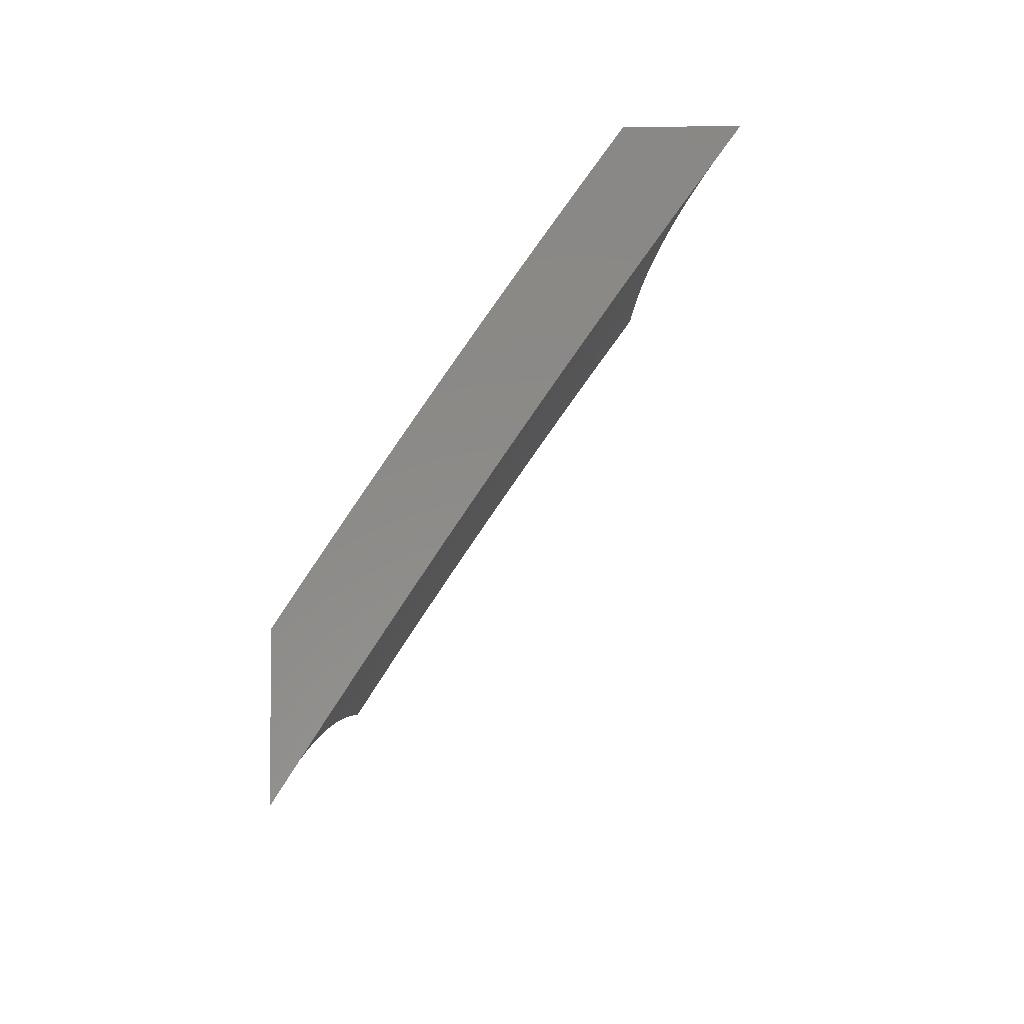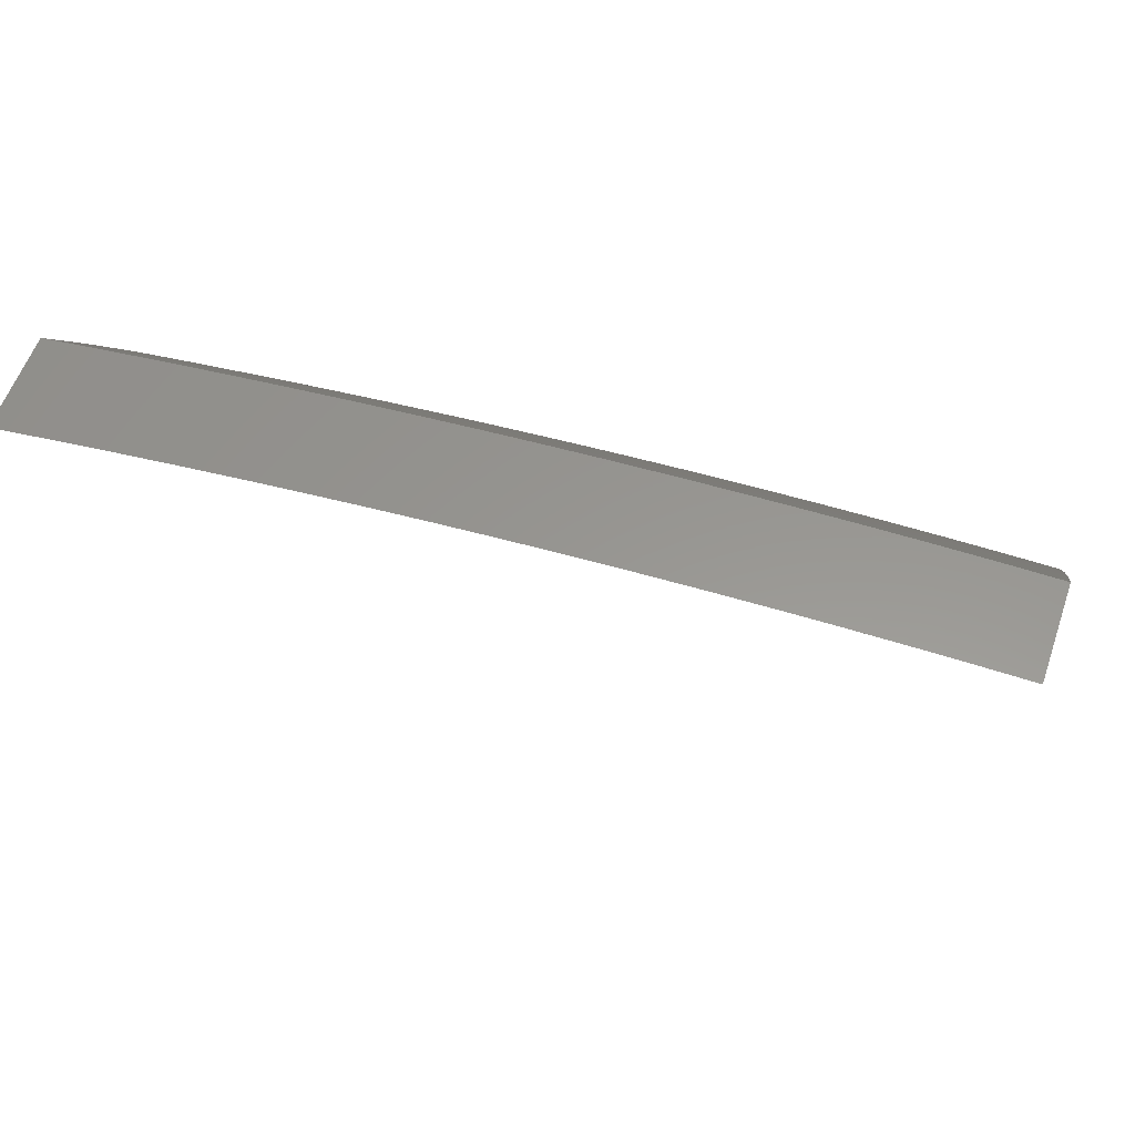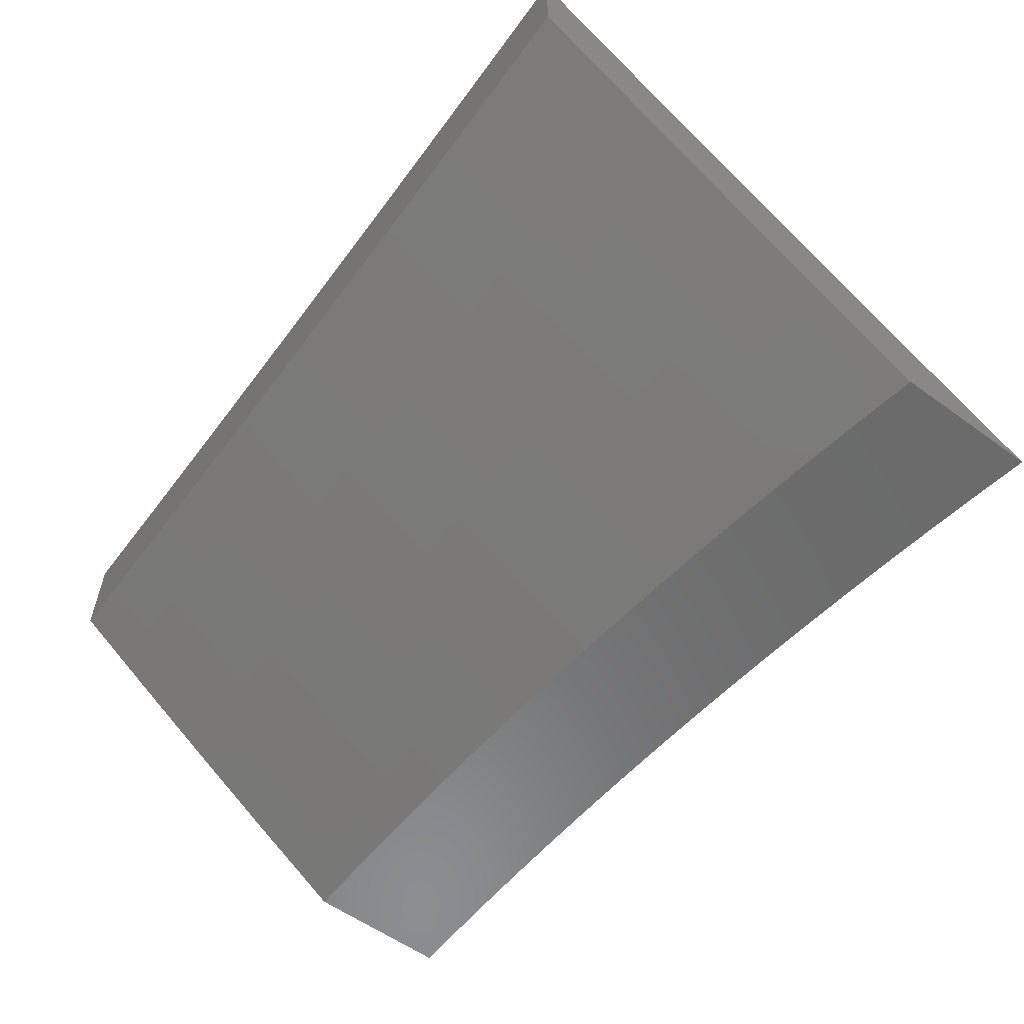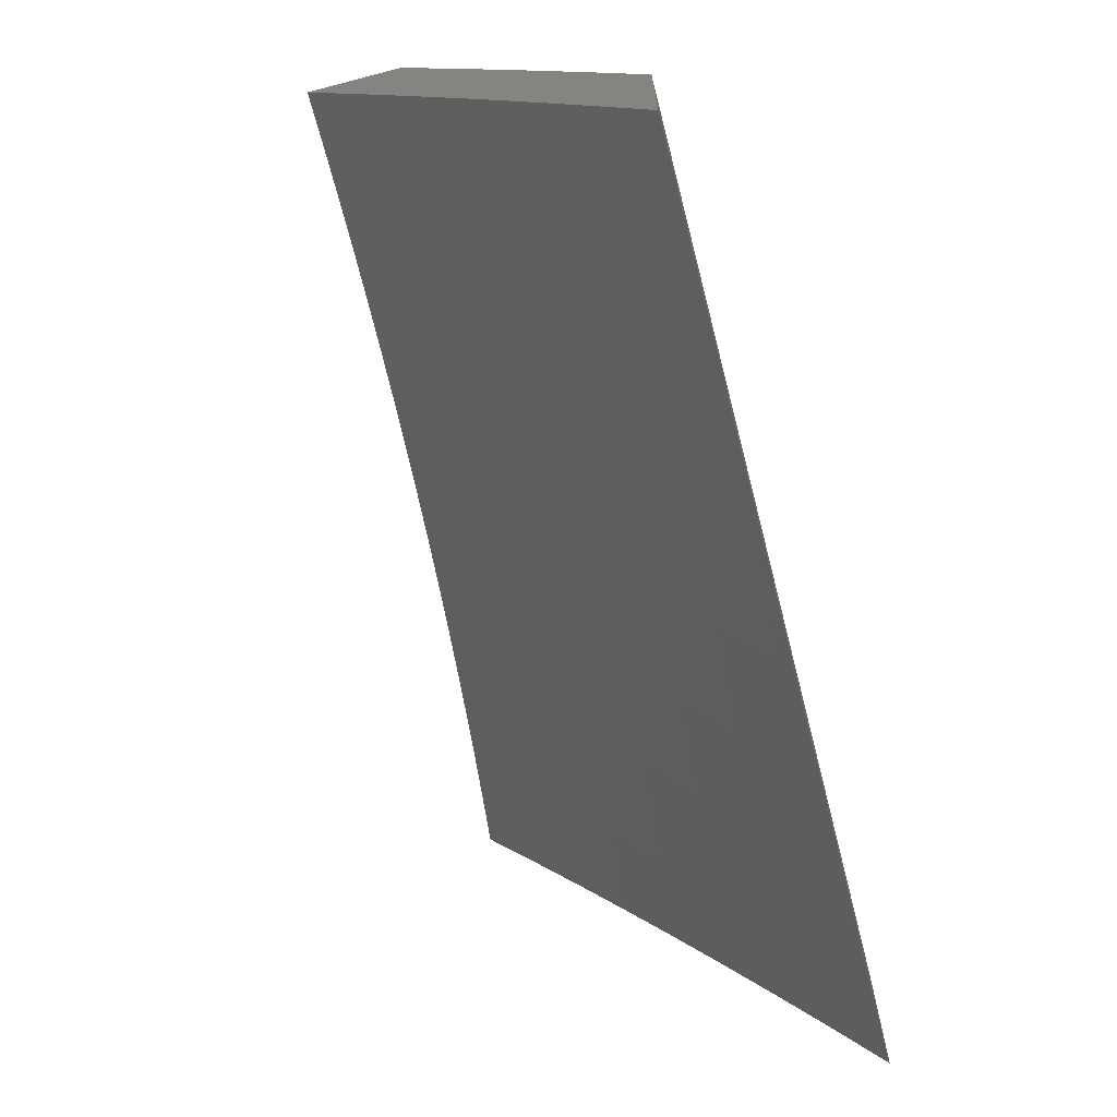
<metadata>
{"format":"stl","ext":"stl","renderer":"f3d","projection":"perspective","resolution":1024,"background":"white","views":[{"elev":-5.5,"azim":90.4,"up":"+Z"},{"elev":58.2,"azim":-160.8,"up":"+Z"},{"elev":-57.8,"azim":53.1,"up":"+Y"},{"elev":-66.9,"azim":-75.4,"up":"+Z"}]}
</metadata>
<code>
# stl→obj: 293 verts, 582 faces
v 2.776e-16 -8.945 6.434
v 2.656e-16 -8.898 6.506
v 0.06287 -8.945 6.434
v 0.06375 -8.892 6.516
v 0.1257 -8.945 6.433
v 0.1277 -8.891 6.516
v 0.193 -8.943 6.434
v 0.1918 -8.89 6.516
v 0.2576 -8.942 6.434
v 0.2561 -8.888 6.516
v 0.3225 -8.94 6.434
v 0.3205 -8.886 6.516
v 0.3875 -8.937 6.434
v 0.3851 -8.884 6.516
v 0.4526 -8.934 6.434
v 0.4499 -8.881 6.516
v 0.518 -8.931 6.434
v 0.5148 -8.878 6.516
v 0.5834 -8.927 6.434
v 0.5799 -8.874 6.516
v 0.649 -8.923 6.434
v 0.6452 -8.869 6.516
v 0.7148 -8.918 6.434
v 0.7105 -8.865 6.516
v 0.7807 -8.913 6.434
v 0.776 -8.859 6.516
v 0.8467 -8.907 6.434
v 0.8417 -8.854 6.516
v 0.9129 -8.901 6.434
v 0.9074 -8.847 6.516
v 0.9792 -8.894 6.434
v 0.9733 -8.841 6.516
v 1 -8.892 6.434
v 1 -8.838 6.516
v 0.9674 -8.787 6.598
v 1 -8.783 6.598
v 0.9614 -8.732 6.679
v 1 -8.728 6.679
v 0.9553 -8.677 6.76
v 1 -8.672 6.76
v 0.9491 -8.62 6.841
v 1 -8.615 6.841
v 0.9428 -8.564 6.921
v 1 -8.557 6.921
v 0.9377 -8.506 7
v 1 -8.499 7
v 2.342e-16 -8.851 6.578
v 0.06336 -8.837 6.598
v 0.1269 -8.837 6.598
v 0.1906 -8.836 6.598
v 0.2545 -8.834 6.598
v 0.3186 -8.832 6.598
v 0.3828 -8.83 6.598
v 0.4472 -8.827 6.598
v 0.5117 -8.823 6.598
v 0.5764 -8.819 6.598
v 0.6412 -8.815 6.598
v 0.7062 -8.81 6.598
v 0.7713 -8.805 6.598
v 0.8365 -8.8 6.598
v 0.9019 -8.793 6.598
v 1.897e-16 -8.803 6.649
v 0.06297 -8.782 6.679
v 0.1261 -8.782 6.679
v 0.1894 -8.78 6.679
v 0.2529 -8.779 6.679
v 0.3166 -8.777 6.679
v 0.3804 -8.775 6.679
v 0.4444 -8.772 6.679
v 0.5085 -8.768 6.679
v 0.5728 -8.765 6.679
v 0.6372 -8.76 6.679
v 0.7018 -8.756 6.679
v 0.7665 -8.75 6.679
v 0.8313 -8.745 6.679
v 0.8963 -8.739 6.679
v 1.388e-16 -8.754 6.72
v 0.06257 -8.726 6.76
v 0.1253 -8.726 6.76
v 0.1882 -8.725 6.76
v 0.2513 -8.723 6.76
v 0.3146 -8.721 6.76
v 0.378 -8.719 6.76
v 0.4416 -8.716 6.76
v 0.5053 -8.713 6.76
v 0.5692 -8.709 6.76
v 0.6332 -8.705 6.76
v 0.6973 -8.7 6.76
v 0.7616 -8.695 6.76
v 0.826 -8.689 6.76
v 0.8906 -8.683 6.76
v 8.782e-17 -8.705 6.791
v 0.06216 -8.67 6.841
v 0.1245 -8.669 6.841
v 0.187 -8.668 6.841
v 0.2497 -8.667 6.841
v 0.3125 -8.665 6.841
v 0.3755 -8.662 6.841
v 0.4387 -8.66 6.841
v 0.502 -8.656 6.841
v 0.5655 -8.653 6.841
v 0.6291 -8.648 6.841
v 0.6928 -8.644 6.841
v 0.7567 -8.639 6.841
v 0.8207 -8.633 6.841
v 0.8848 -8.627 6.841
v 4.337e-17 -8.656 6.861
v 0.06175 -8.613 6.921
v 0.1237 -8.612 6.921
v 0.1858 -8.611 6.921
v 0.2481 -8.61 6.921
v 0.3105 -8.608 6.921
v 0.3731 -8.605 6.921
v 0.4358 -8.603 6.921
v 0.4987 -8.599 6.921
v 0.5618 -8.596 6.921
v 0.6249 -8.591 6.921
v 0.6883 -8.587 6.921
v 0.7517 -8.582 6.921
v 0.8153 -8.576 6.921
v 0.879 -8.57 6.921
v 1.193e-17 -8.606 6.931
v 0.06264 -8.555 7
v 0.1253 -8.554 7
v 0.1879 -8.553 7
v 0.2505 -8.552 7
v 0.3131 -8.55 7
v 0.3757 -8.547 7
v 0.4382 -8.545 7
v 0.5008 -8.541 7
v 0.5633 -8.538 7
v 0.6258 -8.533 7
v 0.6882 -8.529 7
v 0.7507 -8.524 7
v 0.8131 -8.518 7
v 0.8754 -8.512 7
v 0 -8.555 7
v 1 -8.945 6.351
v 0.938 -8.945 6.361
v 0.876 -8.945 6.371
v 0.8138 -8.945 6.379
v 0.7516 -8.945 6.388
v 0.6893 -8.945 6.395
v 0.6269 -8.945 6.402
v 0.5645 -8.945 6.408
v 0.5019 -8.945 6.414
v 0.4394 -8.945 6.418
v 0.3767 -8.945 6.423
v 0.314 -8.945 6.426
v 0.2513 -8.945 6.429
v 0.1885 -8.945 6.431
v -2.203e-15 -8.945 6.599
v 0.06273 -8.945 6.598
v 0.1255 -8.945 6.598
v 0.1882 -8.945 6.596
v 0.2509 -8.945 6.594
v 0.3136 -8.945 6.591
v 0.3763 -8.945 6.587
v 0.439 -8.945 6.583
v 0.5016 -8.945 6.578
v 0.5642 -8.945 6.573
v 0.6268 -8.945 6.567
v 0.6892 -8.945 6.56
v 0.7515 -8.945 6.553
v 0.8138 -8.945 6.545
v 0.876 -8.945 6.537
v 0.938 -8.945 6.527
v 1 -8.945 6.518
v 0.06264 -8.666 7
v 0 -8.667 7
v 0.06157 -8.709 6.941
v -3.442e-16 -8.738 6.901
v 0.06178 -8.752 6.881
v 0.06199 -8.794 6.821
v 0.1247 -8.793 6.821
v 0.1253 -8.835 6.761
v 0.1873 -8.792 6.821
v 0.1882 -8.834 6.761
v 0.25 -8.791 6.821
v 0.2512 -8.832 6.761
v 0.313 -8.789 6.821
v 0.3144 -8.83 6.761
v 0.3761 -8.786 6.821
v 0.3778 -8.828 6.761
v 0.4393 -8.783 6.821
v 0.4414 -8.825 6.761
v 0.5027 -8.78 6.821
v 0.5051 -8.822 6.761
v 0.5662 -8.776 6.821
v 0.5689 -8.818 6.761
v 0.6299 -8.772 6.821
v 0.6329 -8.814 6.761
v 0.6937 -8.768 6.821
v 0.697 -8.809 6.761
v 0.7577 -8.763 6.821
v 0.7612 -8.804 6.761
v 0.8217 -8.757 6.821
v 0.8256 -8.799 6.761
v 0.8859 -8.751 6.821
v 0.8901 -8.793 6.761
v 0.9503 -8.745 6.821
v 0.9548 -8.786 6.761
v 1 -8.781 6.761
v 1 -8.823 6.701
v 0.9592 -8.827 6.7
v 1 -8.864 6.64
v 0.9636 -8.868 6.64
v 1 -8.905 6.579
v 0.968 -8.908 6.579
v 0.9025 -8.915 6.579
v 0.8371 -8.921 6.579
v 0.7718 -8.926 6.579
v 0.7067 -8.932 6.579
v 0.6417 -8.936 6.579
v 0.5768 -8.94 6.579
v 0.5121 -8.944 6.579
v 0.5098 -8.904 6.64
v 0.4455 -8.907 6.64
v 0.5074 -8.863 6.7
v 0.4434 -8.866 6.7
v -1.102e-15 -8.808 6.801
v 0.0622 -8.835 6.761
v 0.1259 -8.876 6.7
v 0.189 -8.875 6.7
v 0.2524 -8.873 6.7
v 0.3159 -8.871 6.7
v 0.3796 -8.869 6.7
v -1.859e-15 -8.877 6.7
v 0.0624 -8.877 6.7
v 0.1264 -8.917 6.64
v 0.1899 -8.916 6.64
v 0.2536 -8.914 6.64
v 0.3174 -8.912 6.64
v 0.3813 -8.91 6.64
v 0.0626 -8.918 6.64
v 1 -8.739 6.821
v 0.9457 -8.703 6.881
v 0.8817 -8.709 6.881
v 0.8178 -8.715 6.881
v 0.754 -8.721 6.881
v 0.6904 -8.726 6.881
v 0.6269 -8.73 6.881
v 0.5635 -8.735 6.881
v 0.5003 -8.738 6.881
v 0.4372 -8.741 6.881
v 0.3743 -8.744 6.881
v 0.3115 -8.747 6.881
v 0.2488 -8.748 6.881
v 0.1864 -8.75 6.881
v 0.1241 -8.751 6.881
v 1 -8.697 6.881
v 0.9411 -8.661 6.941
v 0.8774 -8.667 6.941
v 0.8138 -8.673 6.941
v 0.7504 -8.679 6.941
v 0.687 -8.684 6.941
v 0.6238 -8.688 6.941
v 0.5608 -8.692 6.941
v 0.4979 -8.696 6.941
v 0.4351 -8.699 6.941
v 0.3724 -8.702 6.941
v 0.31 -8.704 6.941
v 0.2476 -8.706 6.941
v 0.1855 -8.708 6.941
v 0.1235 -8.709 6.941
v 1 -8.654 6.941
v 0.9377 -8.618 7
v 0.8754 -8.624 7
v 1 -8.611 7
v 0.813 -8.63 7
v 0.7506 -8.636 7
v 0.6882 -8.64 7
v 0.6258 -8.645 7
v 0.5633 -8.649 7
v 0.5008 -8.653 7
v 0.4382 -8.656 7
v 0.3757 -8.659 7
v 0.3131 -8.661 7
v 0.2505 -8.663 7
v 0.1879 -8.665 7
v 0.1253 -8.666 7
v 0.5742 -8.9 6.64
v 0.6388 -8.896 6.64
v 0.7035 -8.891 6.64
v 0.7683 -8.886 6.64
v 0.8333 -8.88 6.64
v 0.8984 -8.874 6.64
v 0.5716 -8.859 6.7
v 0.6358 -8.855 6.7
v 0.7002 -8.85 6.7
v 0.7648 -8.845 6.7
v 0.8295 -8.84 6.7
v 0.8943 -8.834 6.7
f 1 2 3
f 3 2 4
f 3 4 5
f 5 4 6
f 5 6 7
f 7 6 8
f 7 8 9
f 9 8 10
f 9 10 11
f 11 10 12
f 11 12 13
f 13 12 14
f 13 14 15
f 15 14 16
f 15 16 17
f 17 16 18
f 17 18 19
f 19 18 20
f 19 20 21
f 21 20 22
f 21 22 23
f 23 22 24
f 23 24 25
f 25 24 26
f 25 26 27
f 27 26 28
f 27 28 29
f 29 28 30
f 29 30 31
f 31 30 32
f 31 32 33
f 33 32 34
f 34 32 35
f 34 35 36
f 36 35 37
f 36 37 38
f 38 37 39
f 38 39 40
f 40 39 41
f 40 41 42
f 42 41 43
f 42 43 44
f 44 43 45
f 44 45 46
f 2 47 4
f 4 47 48
f 4 48 6
f 6 48 49
f 6 49 8
f 8 49 50
f 8 50 10
f 10 50 51
f 10 51 12
f 12 51 52
f 12 52 14
f 14 52 53
f 14 53 16
f 16 53 54
f 16 54 18
f 18 54 55
f 18 55 20
f 20 55 56
f 20 56 22
f 22 56 57
f 22 57 24
f 24 57 58
f 24 58 26
f 26 58 59
f 26 59 28
f 28 59 60
f 28 60 30
f 30 60 61
f 30 61 32
f 32 61 35
f 47 62 48
f 48 62 63
f 48 63 49
f 49 63 64
f 49 64 50
f 50 64 65
f 50 65 51
f 51 65 66
f 51 66 52
f 52 66 67
f 52 67 53
f 53 67 68
f 53 68 54
f 54 68 69
f 54 69 55
f 55 69 70
f 55 70 56
f 56 70 71
f 56 71 57
f 57 71 72
f 57 72 58
f 58 72 73
f 58 73 59
f 59 73 74
f 59 74 60
f 60 74 75
f 60 75 61
f 61 75 76
f 61 76 35
f 35 76 37
f 62 77 63
f 63 77 78
f 63 78 64
f 64 78 79
f 64 79 65
f 65 79 80
f 65 80 66
f 66 80 81
f 66 81 67
f 67 81 82
f 67 82 68
f 68 82 83
f 68 83 69
f 69 83 84
f 69 84 70
f 70 84 85
f 70 85 71
f 71 85 86
f 71 86 72
f 72 86 87
f 72 87 73
f 73 87 88
f 73 88 74
f 74 88 89
f 74 89 75
f 75 89 90
f 75 90 76
f 76 90 91
f 76 91 37
f 37 91 39
f 77 92 78
f 78 92 93
f 78 93 79
f 79 93 94
f 79 94 80
f 80 94 95
f 80 95 81
f 81 95 96
f 81 96 82
f 82 96 97
f 82 97 83
f 83 97 98
f 83 98 84
f 84 98 99
f 84 99 85
f 85 99 100
f 85 100 86
f 86 100 101
f 86 101 87
f 87 101 102
f 87 102 88
f 88 102 103
f 88 103 89
f 89 103 104
f 89 104 90
f 90 104 105
f 90 105 91
f 91 105 106
f 91 106 39
f 39 106 41
f 92 107 93
f 93 107 108
f 93 108 94
f 94 108 109
f 94 109 95
f 95 109 110
f 95 110 96
f 96 110 111
f 96 111 97
f 97 111 112
f 97 112 98
f 98 112 113
f 98 113 99
f 99 113 114
f 99 114 100
f 100 114 115
f 100 115 101
f 101 115 116
f 101 116 102
f 102 116 117
f 102 117 103
f 103 117 118
f 103 118 104
f 104 118 119
f 104 119 105
f 105 119 120
f 105 120 106
f 106 120 121
f 106 121 41
f 41 121 43
f 107 122 108
f 108 122 123
f 108 123 109
f 109 123 124
f 109 124 110
f 110 124 125
f 110 125 111
f 111 125 126
f 111 126 112
f 112 126 127
f 112 127 113
f 113 127 128
f 113 128 114
f 114 128 129
f 114 129 115
f 115 129 130
f 115 130 116
f 116 130 131
f 116 131 117
f 117 131 132
f 117 132 118
f 118 132 133
f 118 133 119
f 119 133 134
f 119 134 120
f 120 134 135
f 120 135 121
f 121 135 136
f 121 136 43
f 43 136 45
f 122 137 123
f 33 138 31
f 31 138 139
f 31 139 29
f 29 139 140
f 29 140 27
f 27 140 141
f 27 141 25
f 25 141 142
f 25 142 23
f 23 142 143
f 23 143 21
f 21 143 144
f 21 144 19
f 19 144 145
f 19 145 17
f 17 145 146
f 17 146 15
f 15 146 147
f 15 147 13
f 13 147 148
f 13 148 11
f 11 148 149
f 11 149 9
f 9 149 150
f 9 150 7
f 7 150 151
f 7 151 5
f 152 1 153
f 153 1 3
f 153 3 154
f 154 3 5
f 154 5 155
f 155 5 156
f 156 5 151
f 156 151 157
f 157 151 150
f 157 150 158
f 158 150 159
f 159 150 149
f 159 149 160
f 160 149 148
f 160 148 161
f 161 148 162
f 162 148 147
f 162 147 163
f 163 147 146
f 163 146 164
f 164 146 145
f 164 145 165
f 165 145 166
f 166 145 144
f 166 144 167
f 167 144 143
f 167 143 168
f 168 143 142
f 168 142 141
f 141 140 168
f 168 140 139
f 168 139 138
f 169 170 171
f 171 170 172
f 171 172 173
f 173 172 174
f 173 174 175
f 175 174 176
f 175 176 177
f 177 176 178
f 177 178 179
f 179 178 180
f 179 180 181
f 181 180 182
f 181 182 183
f 183 182 184
f 183 184 185
f 185 184 186
f 185 186 187
f 187 186 188
f 187 188 189
f 189 188 190
f 189 190 191
f 191 190 192
f 191 192 193
f 193 192 194
f 193 194 195
f 195 194 196
f 195 196 197
f 197 196 198
f 197 198 199
f 199 198 200
f 199 200 201
f 201 200 202
f 201 202 203
f 203 202 204
f 204 202 205
f 204 205 206
f 206 205 207
f 206 207 208
f 208 207 209
f 208 209 168
f 168 209 167
f 167 209 210
f 167 210 166
f 166 210 211
f 166 211 165
f 165 211 212
f 165 212 164
f 164 212 213
f 164 213 163
f 163 213 214
f 163 214 162
f 162 214 215
f 162 215 161
f 161 215 216
f 161 216 160
f 160 216 217
f 160 217 218
f 218 217 219
f 218 219 220
f 220 219 188
f 220 188 186
f 172 221 174
f 174 221 222
f 174 222 176
f 176 222 223
f 176 223 178
f 178 223 224
f 178 224 180
f 180 224 225
f 180 225 182
f 182 225 226
f 182 226 184
f 184 226 227
f 184 227 186
f 186 227 220
f 221 228 222
f 222 228 229
f 222 229 223
f 223 229 230
f 223 230 224
f 224 230 231
f 224 231 225
f 225 231 232
f 225 232 226
f 226 232 233
f 226 233 227
f 227 233 234
f 227 234 220
f 220 234 218
f 229 228 235
f 235 228 152
f 235 152 153
f 153 154 235
f 235 154 230
f 235 230 229
f 154 155 230
f 230 155 231
f 155 156 231
f 231 156 232
f 156 157 232
f 232 157 233
f 157 158 233
f 233 158 234
f 158 159 234
f 234 159 218
f 159 160 218
f 203 236 201
f 201 236 237
f 201 237 199
f 199 237 238
f 199 238 197
f 197 238 239
f 197 239 195
f 195 239 240
f 195 240 193
f 193 240 241
f 193 241 191
f 191 241 242
f 191 242 189
f 189 242 243
f 189 243 187
f 187 243 244
f 187 244 185
f 185 244 245
f 185 245 183
f 183 245 246
f 183 246 181
f 181 246 247
f 181 247 179
f 179 247 248
f 179 248 177
f 177 248 249
f 177 249 175
f 175 249 250
f 175 250 173
f 173 250 171
f 236 251 237
f 237 251 252
f 237 252 238
f 238 252 253
f 238 253 239
f 239 253 254
f 239 254 240
f 240 254 255
f 240 255 241
f 241 255 256
f 241 256 242
f 242 256 257
f 242 257 243
f 243 257 258
f 243 258 244
f 244 258 259
f 244 259 245
f 245 259 260
f 245 260 246
f 246 260 261
f 246 261 247
f 247 261 262
f 247 262 248
f 248 262 263
f 248 263 249
f 249 263 264
f 249 264 250
f 250 264 265
f 250 265 171
f 171 265 169
f 251 266 252
f 252 266 267
f 252 267 268
f 266 269 267
f 252 268 253
f 253 268 270
f 253 270 254
f 254 270 271
f 254 271 255
f 255 271 272
f 255 272 256
f 256 272 273
f 256 273 257
f 257 273 274
f 257 274 258
f 258 274 275
f 258 275 259
f 259 275 276
f 259 276 260
f 260 276 277
f 260 277 261
f 261 277 278
f 261 278 262
f 262 278 279
f 262 279 263
f 263 279 280
f 263 280 264
f 264 280 281
f 264 281 265
f 265 281 169
f 217 216 282
f 282 216 215
f 282 215 283
f 283 215 214
f 283 214 284
f 284 214 213
f 284 213 285
f 285 213 212
f 285 212 286
f 286 212 211
f 286 211 287
f 287 211 210
f 287 210 207
f 207 210 209
f 190 188 219
f 219 217 288
f 288 217 282
f 288 282 289
f 289 282 283
f 289 283 290
f 290 283 284
f 290 284 291
f 291 284 285
f 291 285 292
f 292 285 286
f 292 286 293
f 293 286 287
f 293 287 205
f 205 287 207
f 192 190 288
f 288 190 219
f 192 288 289
f 194 192 289
f 194 289 290
f 196 194 290
f 196 290 291
f 198 196 291
f 198 291 292
f 200 198 292
f 200 292 293
f 202 200 293
f 202 293 205
f 137 122 170
f 170 122 107
f 170 107 172
f 172 107 92
f 172 92 221
f 221 92 77
f 221 77 62
f 221 62 228
f 228 62 47
f 228 47 152
f 152 47 2
f 152 2 1
f 46 45 269
f 269 45 136
f 269 136 135
f 135 134 269
f 269 134 133
f 269 133 267
f 267 133 132
f 267 132 268
f 268 132 131
f 268 131 270
f 270 131 271
f 271 131 130
f 271 130 272
f 272 130 129
f 272 129 273
f 273 129 128
f 273 128 274
f 274 128 275
f 275 128 127
f 275 127 276
f 276 127 126
f 276 126 277
f 277 126 278
f 278 126 125
f 278 125 279
f 279 125 124
f 279 124 280
f 280 124 281
f 281 124 123
f 281 123 169
f 169 123 137
f 169 137 170
f 138 33 168
f 168 33 208
f 208 33 34
f 208 34 206
f 206 34 36
f 206 36 204
f 204 36 38
f 204 38 203
f 203 38 236
f 236 38 40
f 236 40 251
f 251 40 42
f 251 42 266
f 266 42 44
f 266 44 269
f 269 44 46

</code>
